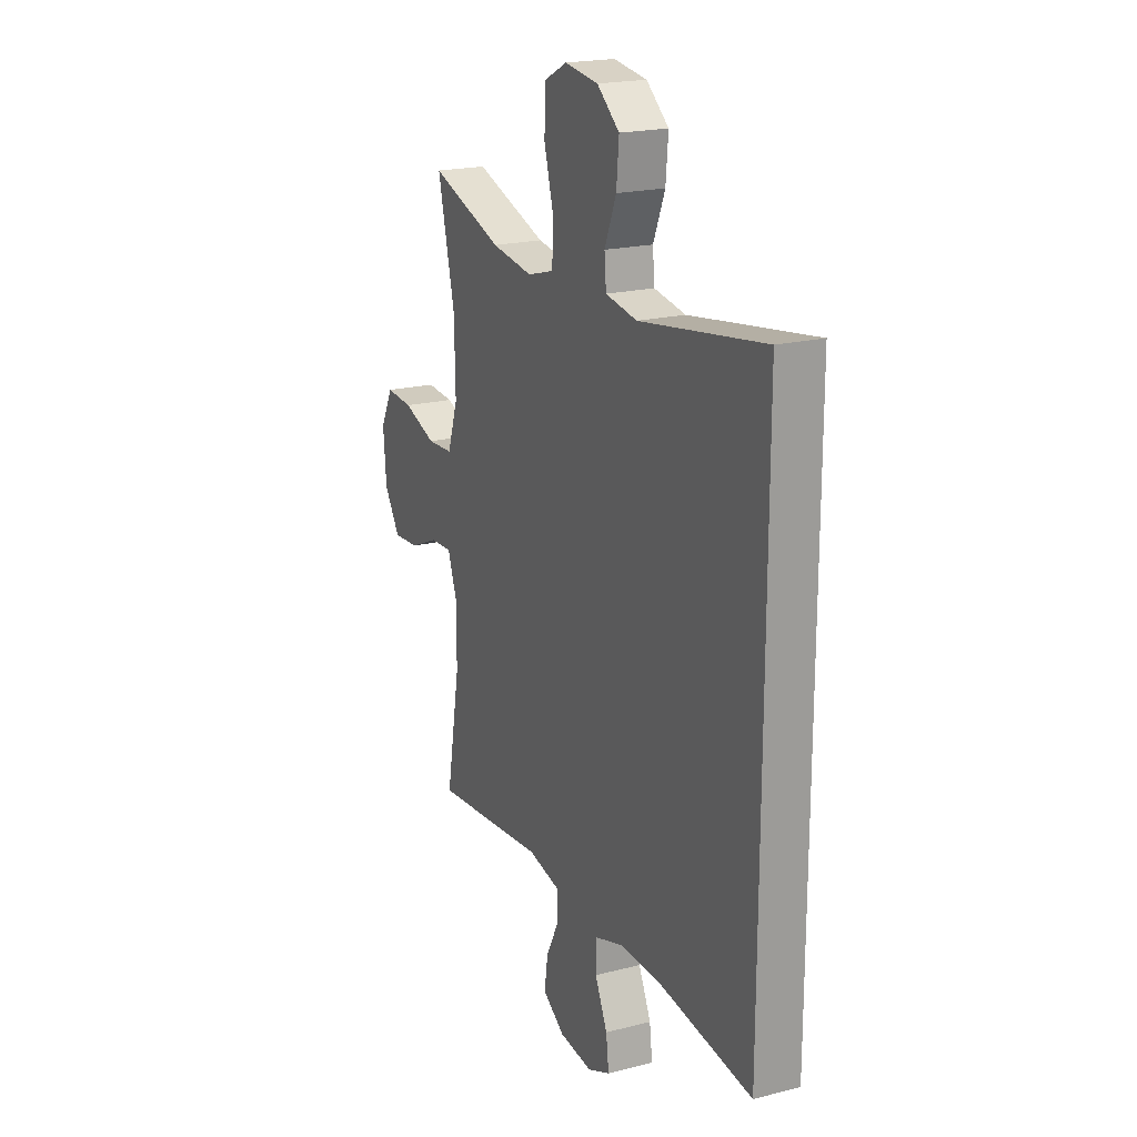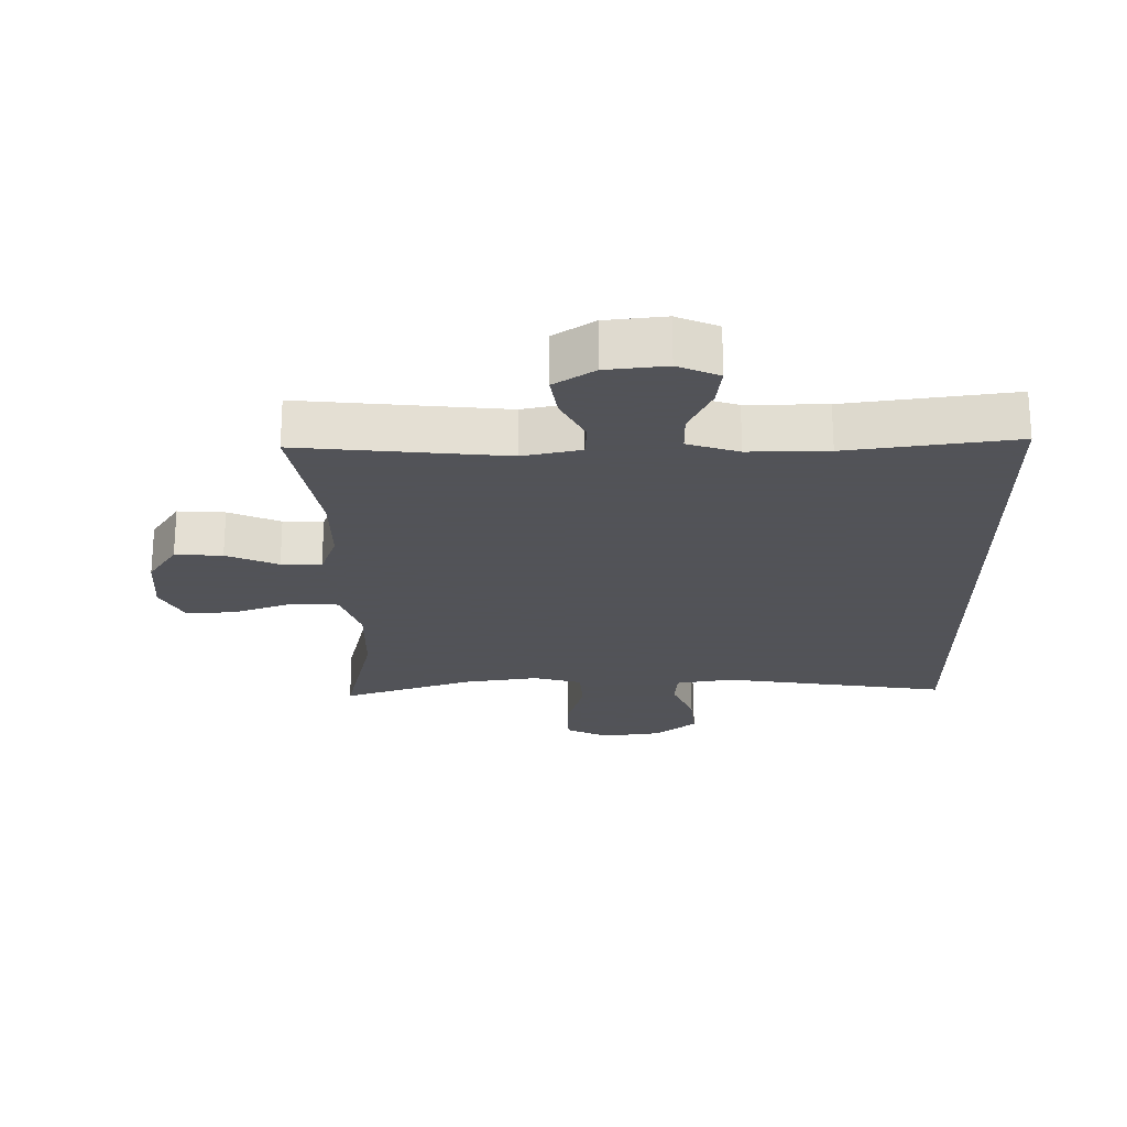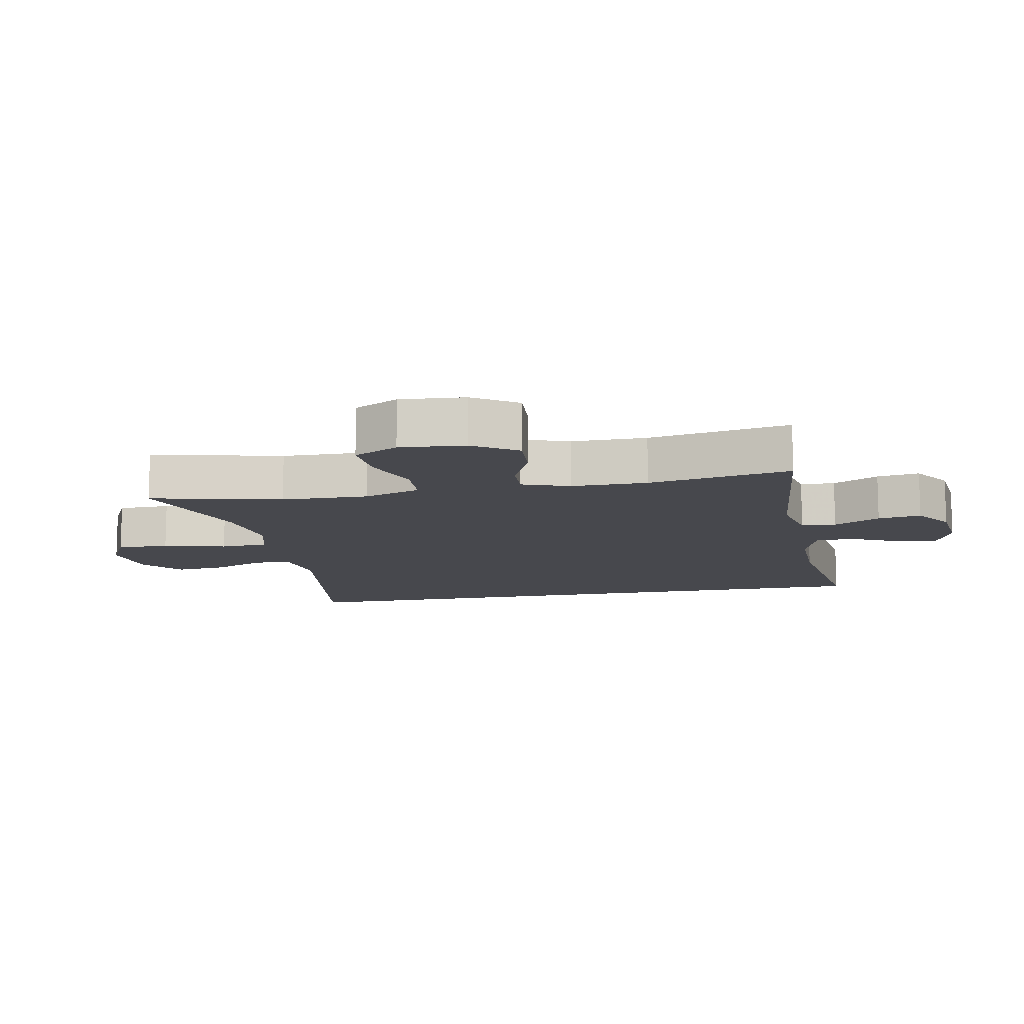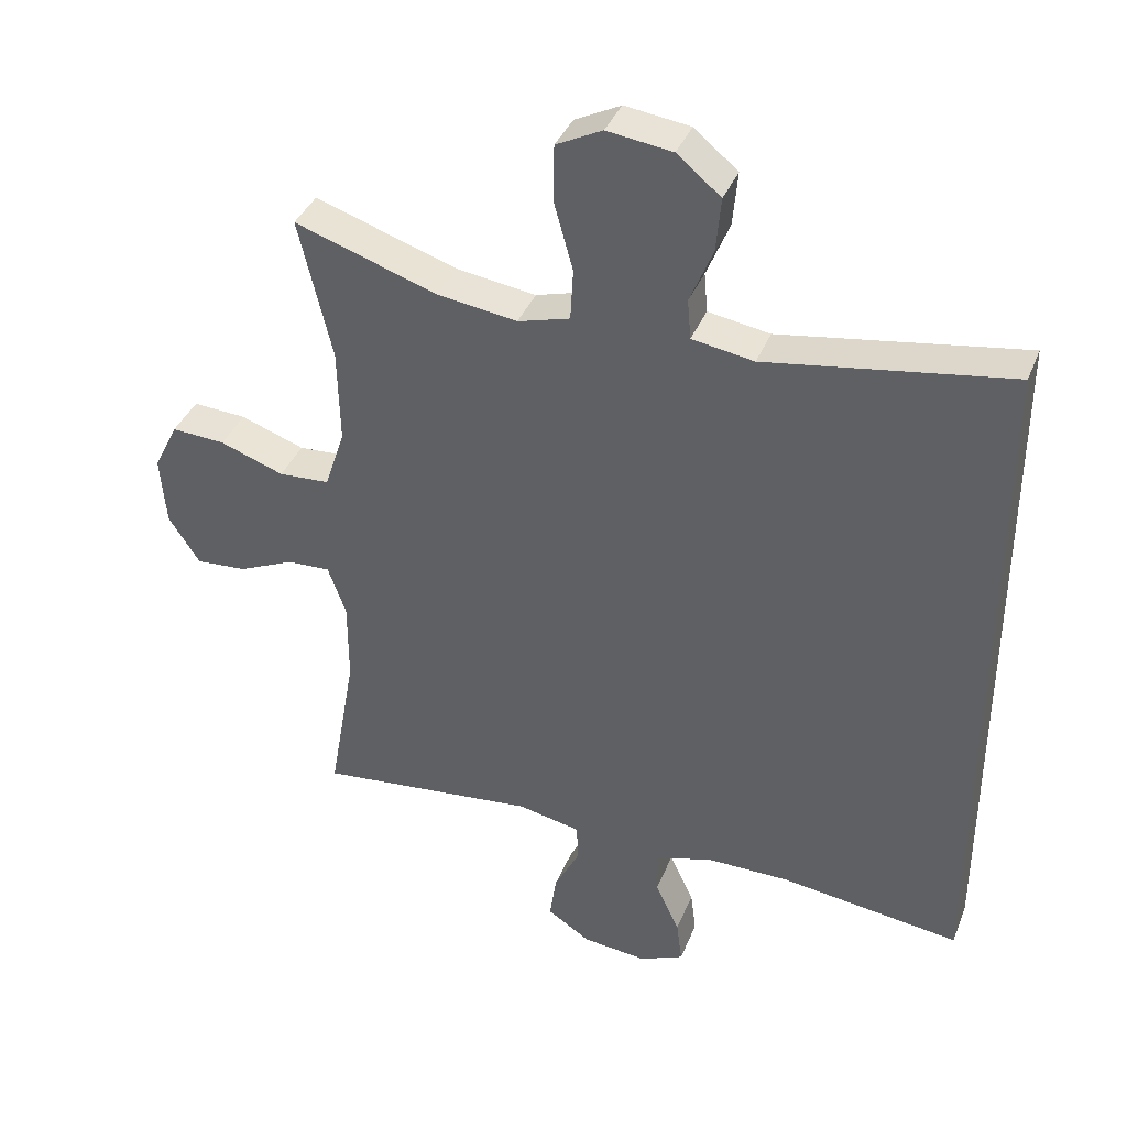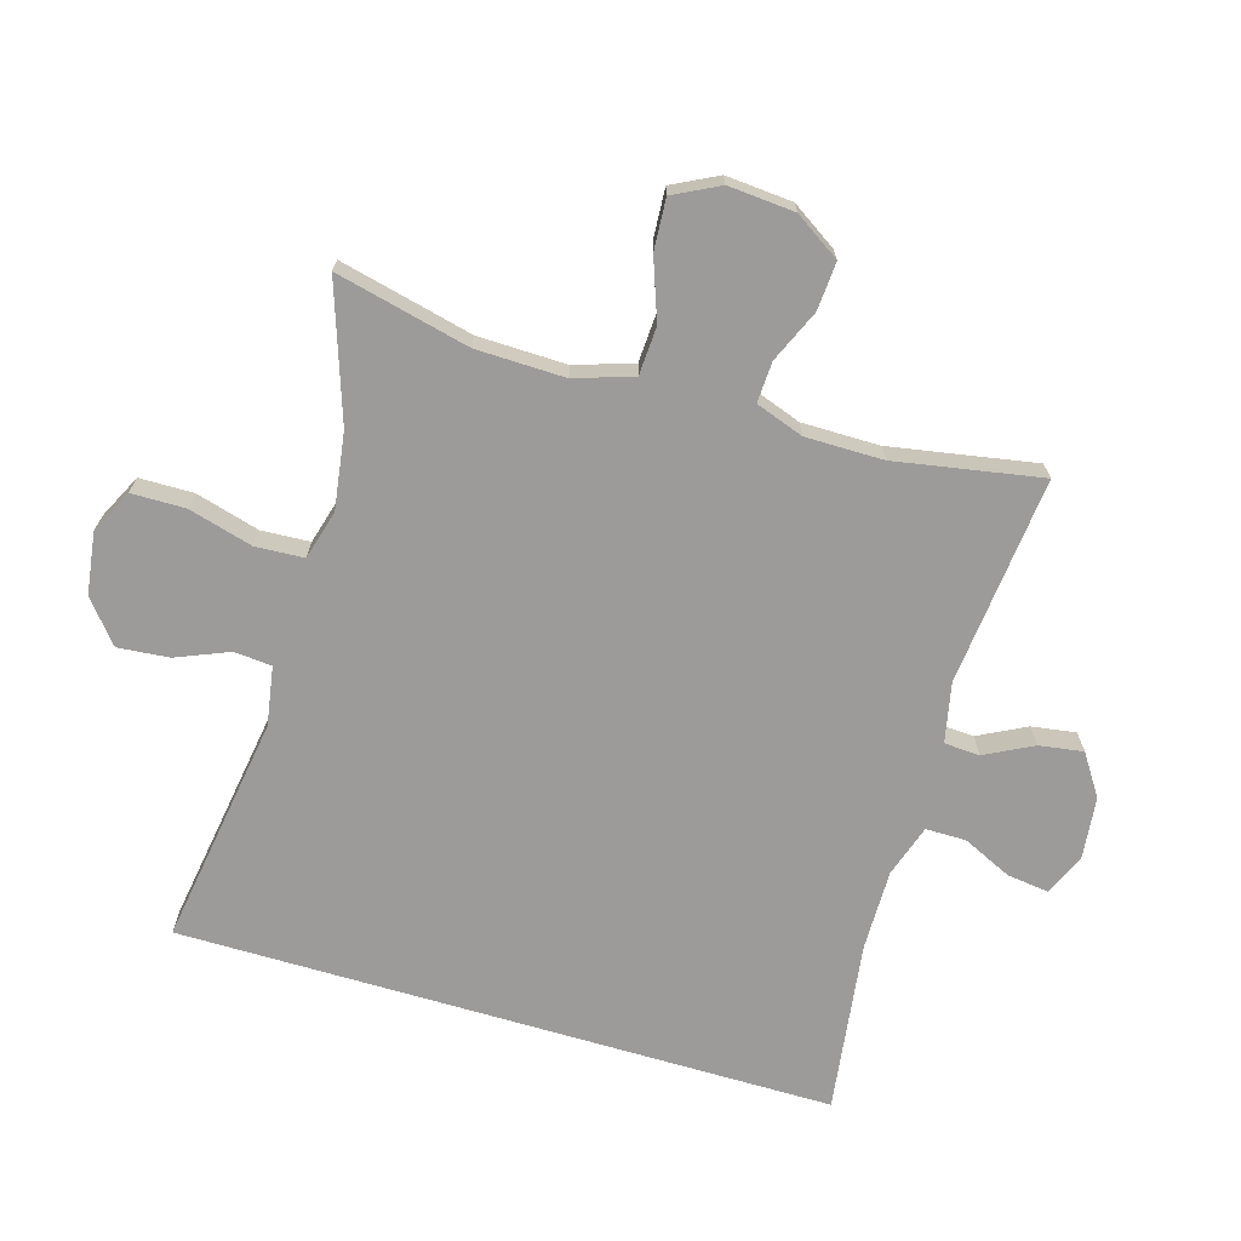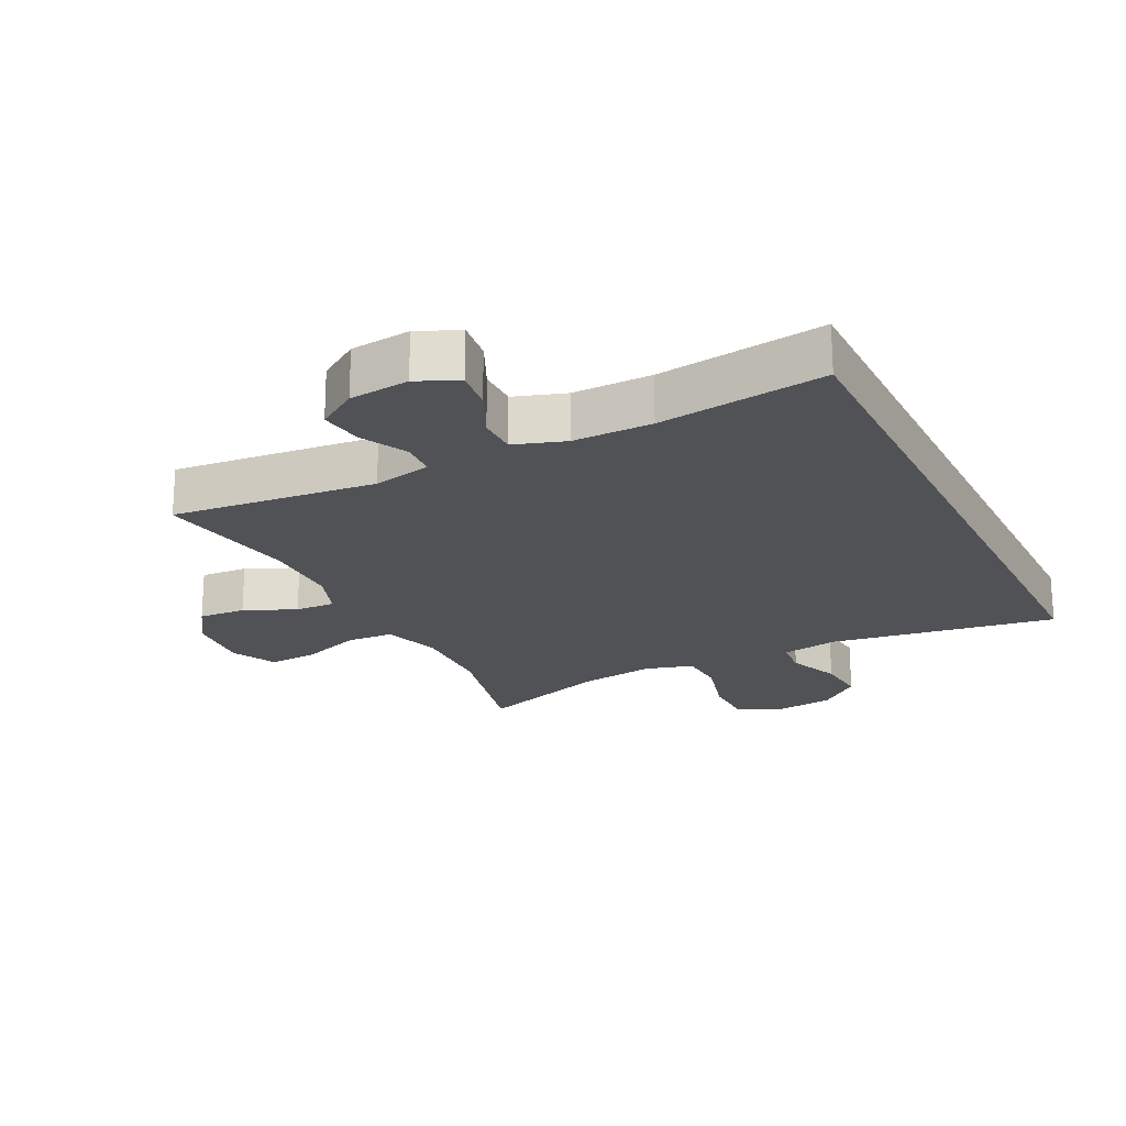
<metadata>
{"format":"obj","ext":"obj","renderer":"f3d","projection":"perspective","resolution":1024,"background":"white","views":[{"elev":20.0,"azim":-115.2,"up":"+Z"},{"elev":-22.5,"azim":-179.3,"up":"+Y"},{"elev":-11.9,"azim":101.0,"up":"+Y"},{"elev":37.9,"azim":-159.6,"up":"+Z"},{"elev":-69.9,"azim":73.5,"up":"+Y"},{"elev":-21.3,"azim":-153.6,"up":"+Y"}]}
</metadata>
<code>
v -0.5 0.07 -0.514
v -0.5 0.07 0.48
v -0.15 0.07 0.426
v -0.061 0.07 0.441
v -0.056 0.07 0.498
v -0.089 0.07 0.578
v -0.096 0.07 0.656
v -0.033 0.07 0.708
v 0.061 0.07 0.721
v 0.127 0.07 0.688
v 0.128 0.07 0.606
v 0.101 0.07 0.509
v 0.105 0.07 0.435
v 0.18 0.07 0.414
v 0.296 0.07 0.431
v 0.5 0.07 0.5
v 0.452 0.07 0.297
v 0.449 0.07 0.162
v 0.478 0.07 0.074
v 0.551 0.07 0.07
v 0.643 0.07 0.103
v 0.72 0.07 0.108
v 0.755 0.07 0.039
v 0.747 0.07 -0.062
v 0.702 0.07 -0.131
v 0.629 0.07 -0.126
v 0.549 0.07 -0.091
v 0.487 0.07 -0.088
v 0.461 0.07 -0.161
v 0.461 0.07 -0.279
v 0.5 0.07 -0.5
v 0.183 0.07 -0.468
v 0.093 0.07 -0.487
v 0.09 0.07 -0.541
v 0.127 0.07 -0.613
v 0.137 0.07 -0.68
v 0.075 0.07 -0.721
v -0.018 0.07 -0.731
v -0.082 0.07 -0.703
v -0.074 0.07 -0.64
v -0.039 0.07 -0.565
v -0.039 0.07 -0.504
v -0.118 0.07 -0.478
v -0.241 0.07 -0.479
v -0.5 0 -0.514
v -0.5 0 0.48
v -0.15 0 0.426
v -0.061 0 0.441
v -0.056 0 0.498
v -0.089 0 0.578
v -0.096 0 0.656
v -0.033 0 0.708
v 0.061 0 0.721
v 0.127 0 0.688
v 0.128 0 0.606
v 0.101 0 0.509
v 0.105 0 0.435
v 0.18 0 0.414
v 0.296 0 0.431
v 0.5 0 0.5
v 0.452 0 0.297
v 0.449 0 0.162
v 0.478 0 0.074
v 0.551 0 0.07
v 0.643 0 0.103
v 0.72 0 0.108
v 0.755 0 0.039
v 0.747 0 -0.062
v 0.702 0 -0.131
v 0.629 0 -0.126
v 0.549 0 -0.091
v 0.487 0 -0.088
v 0.461 0 -0.161
v 0.461 0 -0.279
v 0.5 0 -0.5
v 0.183 0 -0.468
v 0.093 0 -0.487
v 0.09 0 -0.541
v 0.127 0 -0.613
v 0.137 0 -0.68
v 0.075 0 -0.721
v -0.018 0 -0.731
v -0.082 0 -0.703
v -0.074 0 -0.64
v -0.039 0 -0.565
v -0.039 0 -0.504
v -0.118 0 -0.478
v -0.241 0 -0.479
f 38 39 40 41
f 38 41 42
f 37 38 42
f 34 35 36 37
f 33 34 37 42
f 32 33 42 43
f 30 31 32
f 29 30 32 43
f 24 25 26 27
f 24 27 28
f 23 24 28
f 20 21 22 23
f 19 20 23 28
f 18 19 28 29
f 15 16 17
f 14 15 17 18
f 13 14 18 29
f 9 10 11 12
f 9 12 13
f 8 9 13
f 5 6 7 8
f 4 5 8 13
f 3 4 13 29
f 44 1 2 3
f 3 29 43 44
f 85 84 83 82
f 86 85 82
f 86 82 81
f 81 80 79 78
f 86 81 78 77
f 87 86 77 76
f 76 75 74
f 87 76 74 73
f 71 70 69 68
f 72 71 68
f 72 68 67
f 67 66 65 64
f 72 67 64 63
f 73 72 63 62
f 61 60 59
f 62 61 59 58
f 73 62 58 57
f 56 55 54 53
f 57 56 53
f 57 53 52
f 52 51 50 49
f 57 52 49 48
f 73 57 48 47
f 47 46 45 88
f 88 87 73 47
f 1 45 46 2
f 2 46 47 3
f 3 47 48 4
f 4 48 49 5
f 5 49 50 6
f 6 50 51 7
f 7 51 52 8
f 8 52 53 9
f 9 53 54 10
f 10 54 55 11
f 11 55 56 12
f 12 56 57 13
f 13 57 58 14
f 14 58 59 15
f 15 59 60 16
f 16 60 61 17
f 17 61 62 18
f 18 62 63 19
f 19 63 64 20
f 20 64 65 21
f 21 65 66 22
f 22 66 67 23
f 23 67 68 24
f 24 68 69 25
f 25 69 70 26
f 26 70 71 27
f 27 71 72 28
f 28 72 73 29
f 29 73 74 30
f 30 74 75 31
f 31 75 76 32
f 32 76 77 33
f 33 77 78 34
f 34 78 79 35
f 35 79 80 36
f 36 80 81 37
f 37 81 82 38
f 38 82 83 39
f 39 83 84 40
f 40 84 85 41
f 41 85 86 42
f 42 86 87 43
f 43 87 88 44
f 44 88 45 1

</code>
